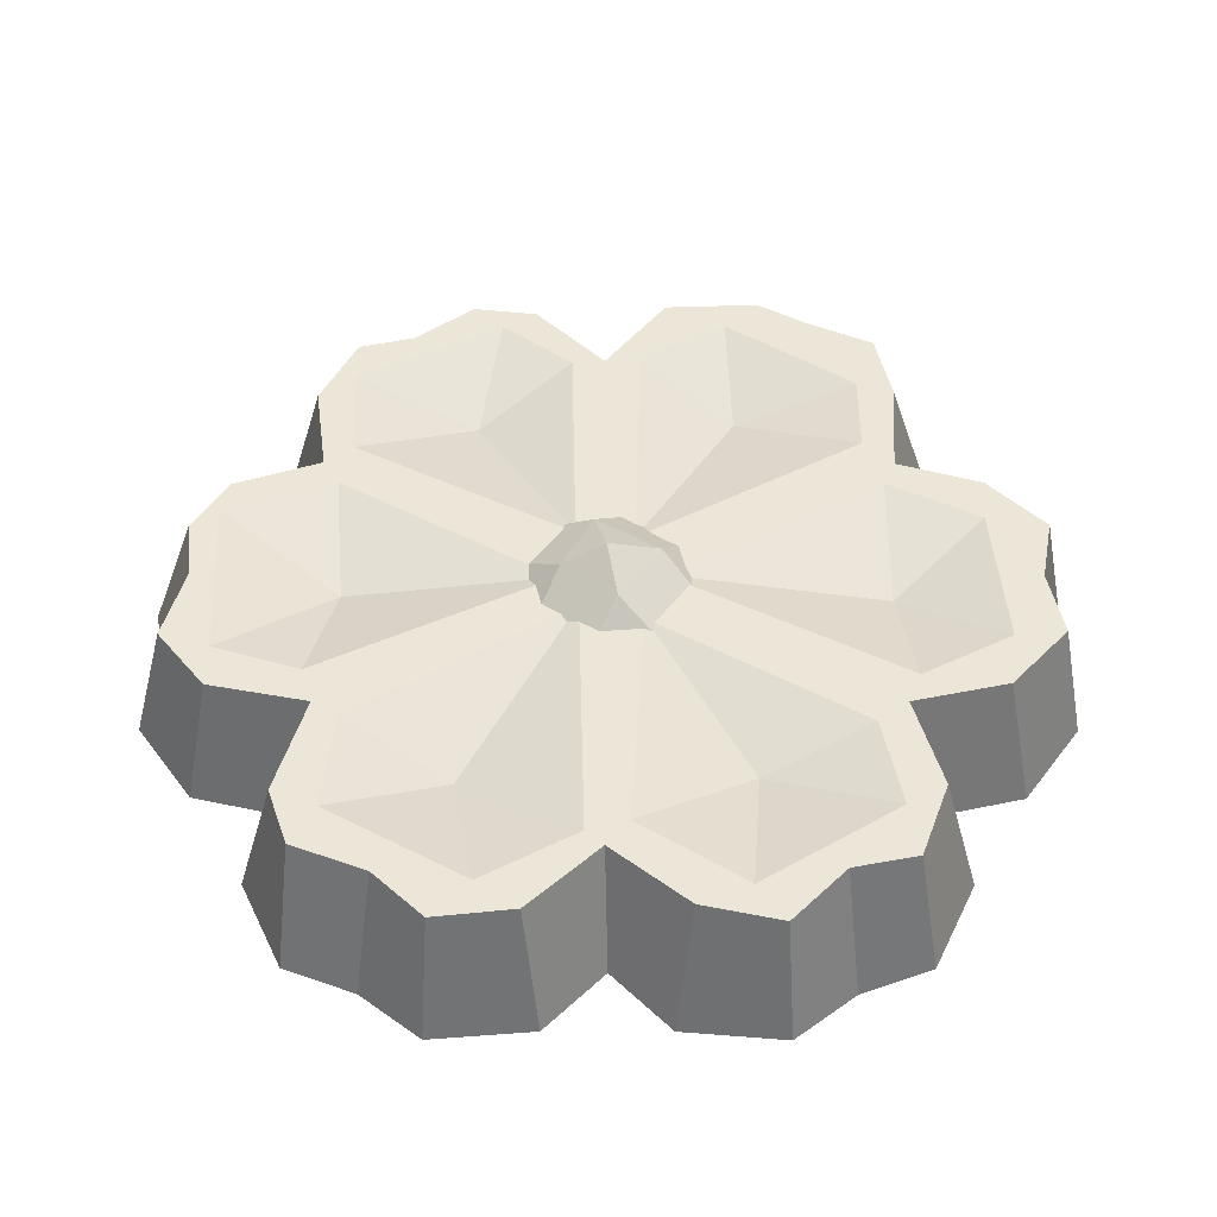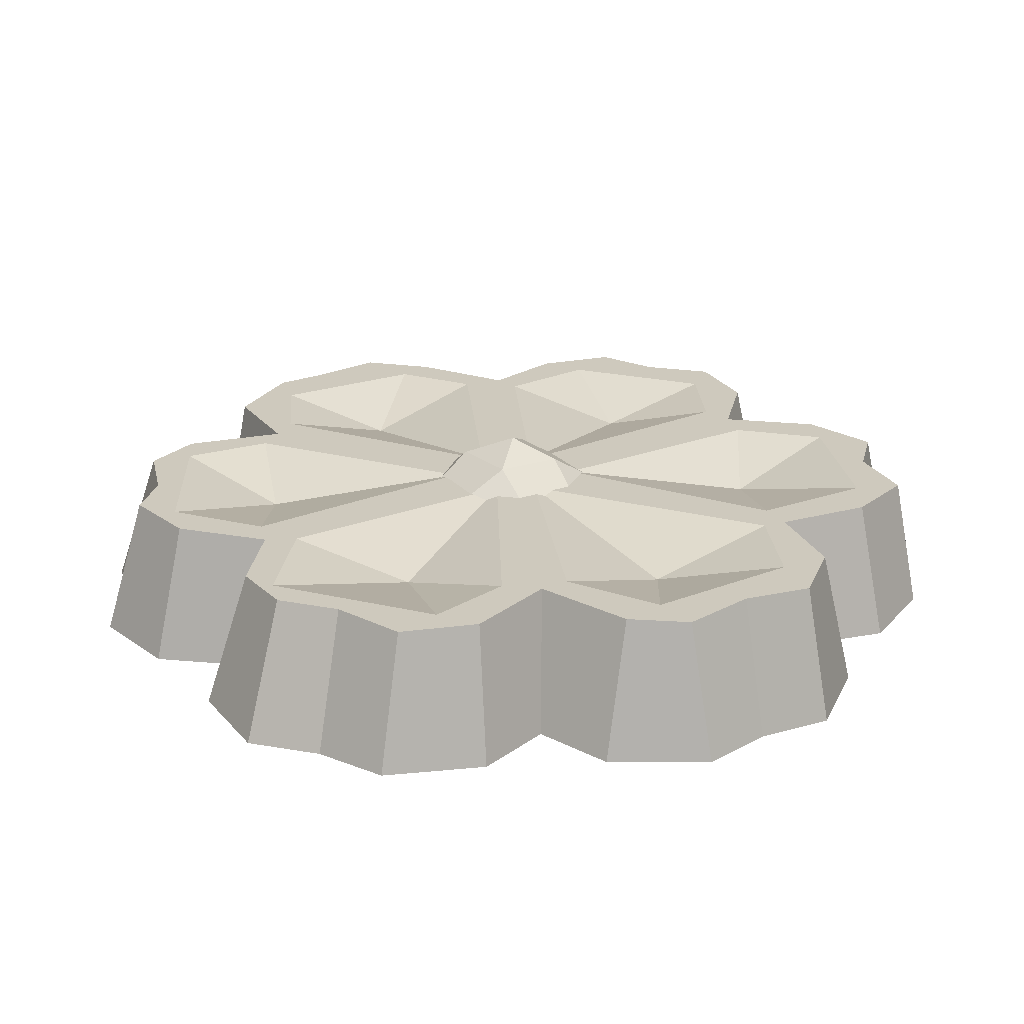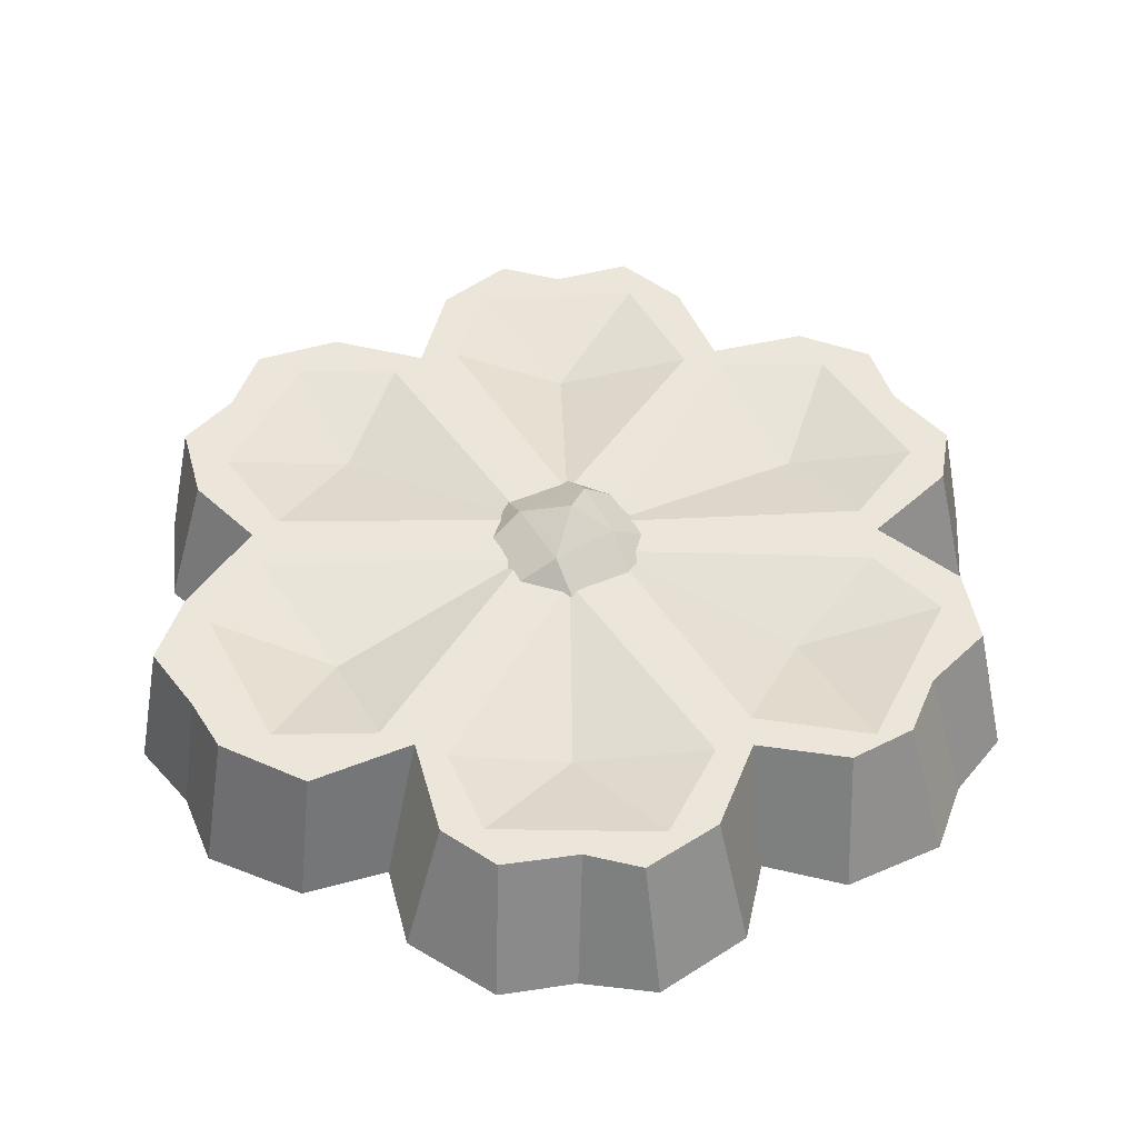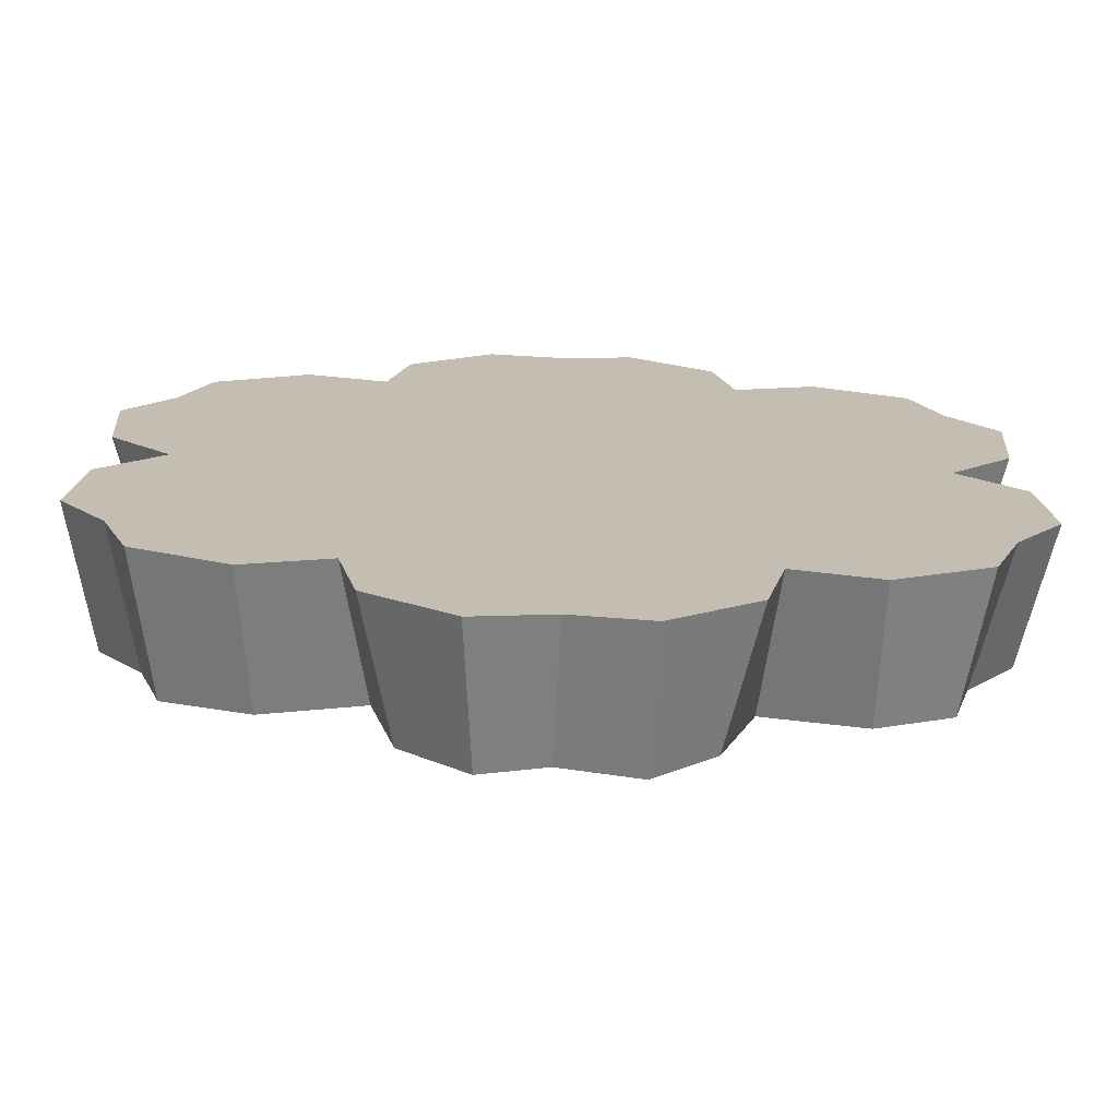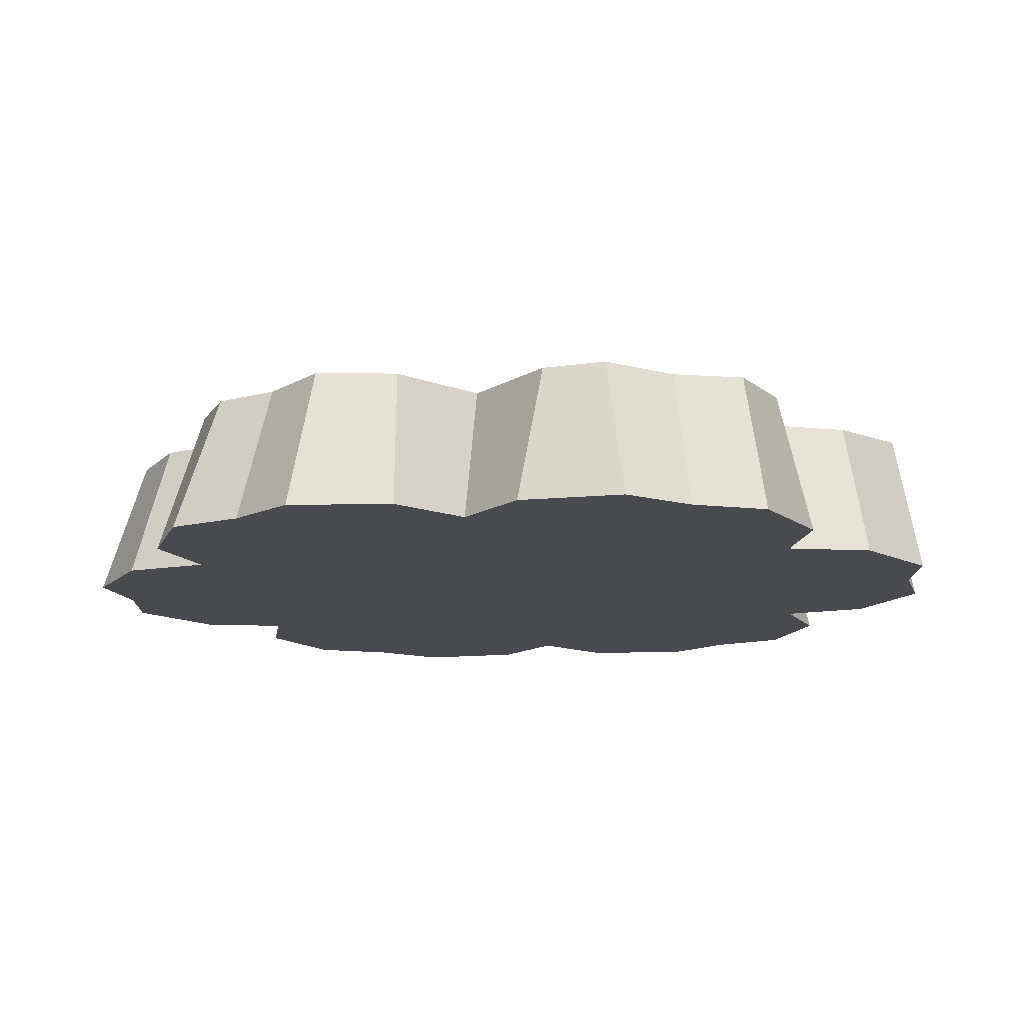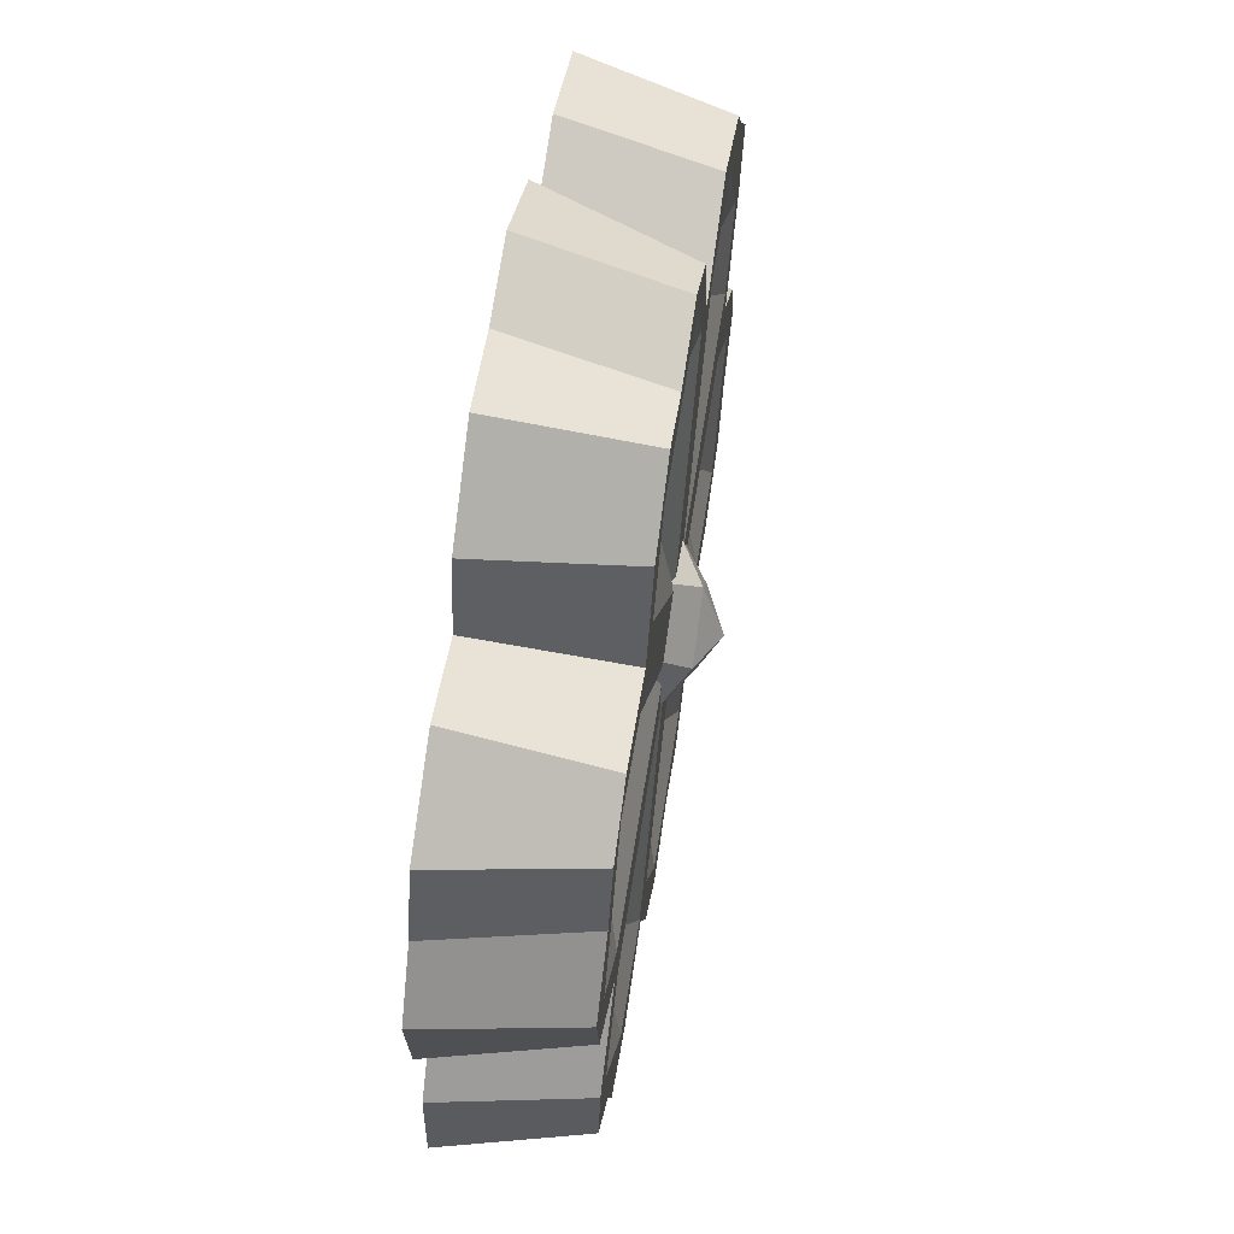
<metadata>
{"format":"obj","ext":"obj","renderer":"f3d","projection":"perspective","resolution":1024,"background":"white","views":[{"elev":46.6,"azim":-29.9,"up":"+Z"},{"elev":22.7,"azim":-94.6,"up":"+Z"},{"elev":46.7,"azim":178.9,"up":"+Z"},{"elev":-73.0,"azim":178.6,"up":"+Y"},{"elev":-13.6,"azim":-82.7,"up":"+Z"},{"elev":64.4,"azim":-81.1,"up":"+Y"}]}
</metadata>
<code>
v 4.115 4.401 5.335
v -0.297 6.004 5.335
v -4.36 4.157 5.335
v -5.701 -0.4484 5.335
v -3.561 -4.436 5.335
v 0.1169 -6.171 5.335
v 4.472 -4.124 5.335
v 5.882 0.2014 5.335
v 0.9579 3.582 7.328
v -3.081 0.9935 7.328
v -1.164 -3.267 7.328
v 3.453 -1.052 7.328
v -0.1776 -0.07095 8.83
v 26.82 15.48 -3.986
v 12.6 21.83 -3.986
v 0 30.97 -3.986
v -12.6 21.83 -3.986
v -26.82 15.48 -3.986
v -25.2 -3.7e-05 -3.986
v -26.82 -15.48 -3.986
v -12.6 -21.83 -3.986
v 0 -30.97 -3.986
v 12.6 -21.83 -3.986
v 26.82 -15.48 -3.986
v 25.2 -3.7e-05 -3.986
v 24.86 20.47 -3.986
v 11.2 27.64 -3.986
v -5.294 31.77 -3.986
v -18.34 23.51 -3.986
v -30.16 11.3 -3.986
v -29.53 -4.122 -3.986
v -24.86 -20.47 -3.986
v -11.2 -27.64 -3.986
v 5.294 -31.77 -3.986
v 18.34 -23.51 -3.986
v 30.16 -11.3 -3.986
v 29.53 4.122 -3.986
v 18.34 23.51 -3.986
v 5.294 31.77 -3.986
v -11.2 27.64 -3.986
v -24.86 20.47 -3.986
v -29.53 4.122 -3.986
v -30.16 -11.3 -3.986
v -18.34 -23.51 -3.986
v -5.294 -31.77 -3.986
v 11.2 -27.64 -3.986
v 24.86 -20.47 -3.986
v 29.53 -4.122 -3.986
v 30.16 11.3 -3.986
v -4.2e-05 -3.6e-05 -3.986
v 23.32 -19.33 5.743
v 17.52 -21.24 5.743
v 25 -14.53 5.743
v 28.15 -10.86 5.743
v 26.73 -5.276 5.743
v 22.47 -0.6272 5.743
v 0.6407 -0.2907 5.743
v 10.92 -19.23 5.743
v -11.71 19.19 5.743
v 10.47 18.69 5.743
v 8.694 25.73 5.743
v 5.009 28.54 5.743
v -0.3115 27.81 5.743
v -4.247 28.94 5.743
v -9.111 25.59 5.743
v -11.52 -19.61 5.743
v -21.93 -0.3349 5.743
v -27.3 -5.599 5.743
v -28.14 -9.932 5.743
v -24.69 -14.28 5.743
v -23.35 -19 5.743
v -18.18 -21.23 5.743
v -9.092 -26.08 5.743
v -4.934 -29.92 5.743
v 0.3011 -28.37 5.743
v 4.627 -29.79 5.743
v 9.127 -26.02 5.743
v 26.65 5.629 5.743
v 28.34 10.7 5.743
v 25.36 14.98 5.743
v 23.32 18.54 5.743
v 17.31 21.67 5.743
v -18.14 20.38 5.743
v -22.33 18.08 5.743
v -24.16 13.87 5.743
v -28.06 9.914 5.743
v -27.26 4.399 5.743
v 20.1 -17.89 5.743
v 24.78 -8.046 5.743
v 20.73 -1.908 5.743
v 3.054 -1.776 5.743
v 12.89 -17.69 5.743
v -9.228 19.54 5.743
v 0.0398 4.523 5.743
v 8.313 19.7 5.743
v 5.884 25.7 5.743
v -5.825 26.15 5.743
v -3.088 -1.481 5.743
v -12.05 -17.99 5.743
v -20.86 -2.205 5.743
v -25.24 -8.211 5.743
v -19.65 -17.96 5.743
v 0.04378 -4.678 5.743
v 8.278 -19.59 5.743
v -9.182 -18.69 5.743
v -5.239 -26.57 5.743
v 6.036 -26.05 5.743
v 21.67 2.238 5.743
v 3.319 2.127 5.743
v 24.81 7.665 5.743
v 19.98 17.72 5.743
v 12.82 17.69 5.743
v -3.065 1.423 5.743
v -21.26 2.428 5.743
v -11.72 16.88 5.743
v -19.88 18.45 5.743
v -25.58 7.211 5.743
v 16.23 -9.94 3.669
v 0.1037 18.75 3.669
v -16.53 -9.313 3.669
v 0.3024 -18.43 3.669
v 16.07 10.08 3.669
v -15.58 8.831 3.669
f 1 2 9
f 2 3 10 9
f 3 4 10
f 4 5 11 10
f 5 6 11
f 6 7 12 11
f 7 8 12
f 8 1 9 12
f 13 9 10
f 13 10 11
f 12 13 11
f 9 13 12
f 90 118 89
f 97 119 96
f 102 120 101
f 107 121 106
f 117 123 116
f 23 50 25 35
f 47 35 25 24
f 24 25 48 36
f 15 50 17 40
f 15 40 28 16
f 27 15 16 39
f 19 50 21 44
f 19 44 32 20
f 31 19 20 43
f 21 50 23 46
f 21 46 34 22
f 33 21 22 45
f 25 50 15 38
f 25 38 26 14
f 37 25 14 49
f 17 50 19 42
f 17 42 30 18
f 29 17 18 41
f 35 47 51 52
f 47 24 53 51
f 24 36 54 53
f 36 48 55 54
f 48 25 56 55
f 23 35 52 58
f 15 27 61 60
f 27 39 62 61
f 39 16 63 62
f 16 28 64 63
f 28 40 65 64
f 40 17 59 65
f 19 31 68 67
f 31 43 69 68
f 43 20 70 69
f 20 32 71 70
f 32 44 72 71
f 44 21 66 72
f 21 33 73 66
f 33 45 74 73
f 45 22 75 74
f 22 34 76 75
f 34 46 77 76
f 46 23 58 77
f 25 37 78 56
f 37 49 79 78
f 49 14 80 79
f 14 26 81 80
f 26 38 82 81
f 38 15 60 82
f 17 29 83 59
f 29 41 84 83
f 41 18 85 84
f 18 30 86 85
f 30 42 87 86
f 42 19 67 87
f 52 51 88
f 51 53 89 88
f 53 54 89
f 54 55 89
f 55 56 90 89
f 56 57 91 90
f 57 58 92 91
f 58 52 88 92
f 59 57 94 93
f 57 60 95 94
f 60 61 96 95
f 61 62 96
f 62 63 97 96
f 63 64 97
f 64 65 97
f 65 59 93 97
f 66 57 98 99
f 57 67 100 98
f 67 68 101 100
f 68 69 101
f 69 70 102 101
f 70 71 102
f 71 72 102
f 72 66 99 102
f 58 57 103 104
f 57 66 105 103
f 66 73 106 105
f 73 74 106
f 74 75 107 106
f 75 76 107
f 76 77 107
f 77 58 104 107
f 57 56 108 109
f 56 78 110 108
f 78 79 110
f 79 80 111 110
f 80 81 111
f 81 82 111
f 82 60 112 111
f 60 57 109 112
f 67 57 113 114
f 57 59 115 113
f 59 83 116 115
f 83 84 116
f 84 85 117 116
f 85 86 117
f 86 87 117
f 87 67 114 117
f 118 88 89
f 91 118 90
f 92 118 91
f 88 118 92
f 93 94 119
f 119 94 95
f 119 95 96
f 93 119 97
f 99 98 120
f 120 98 100
f 120 100 101
f 99 120 102
f 104 103 121
f 121 103 105
f 121 105 106
f 104 121 107
f 109 108 122
f 122 108 110
f 122 110 111
f 112 122 111
f 109 122 112
f 114 113 123
f 123 113 115
f 123 115 116
f 114 123 117

</code>
